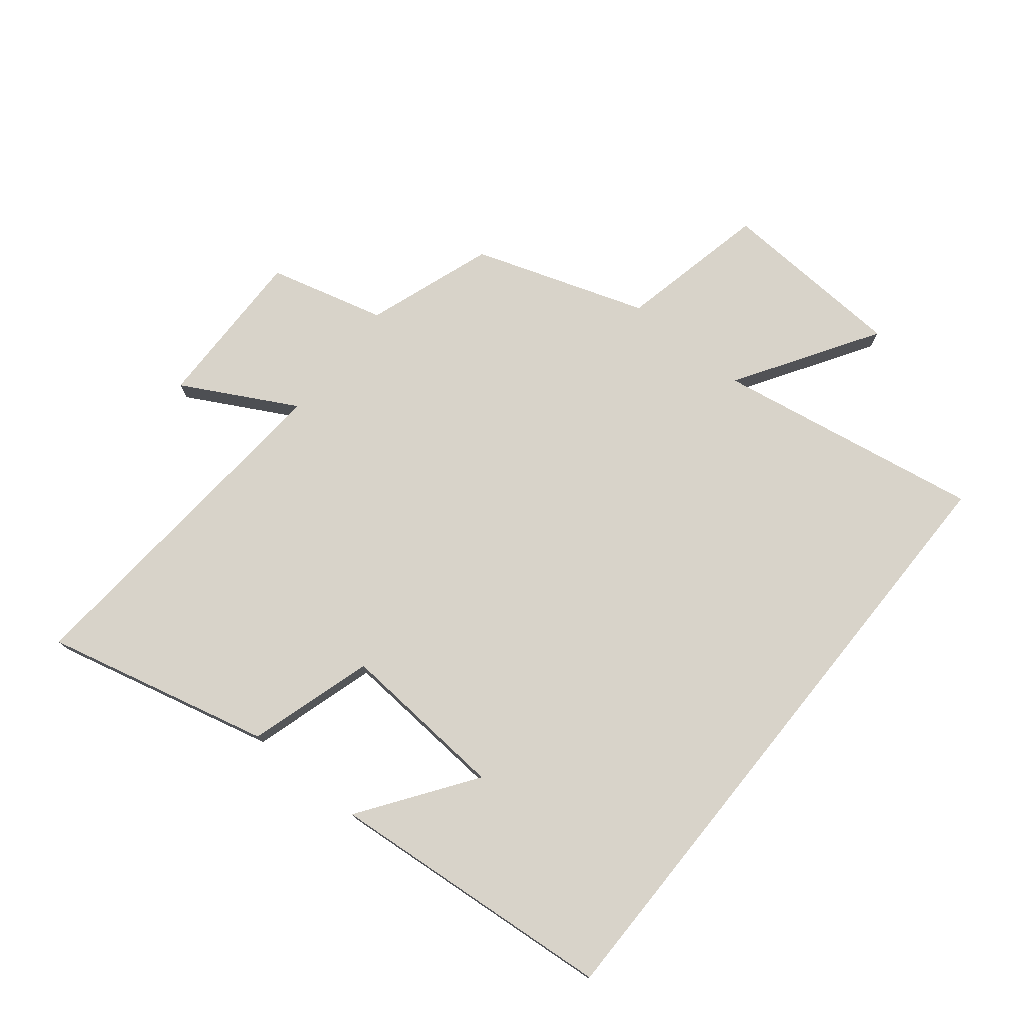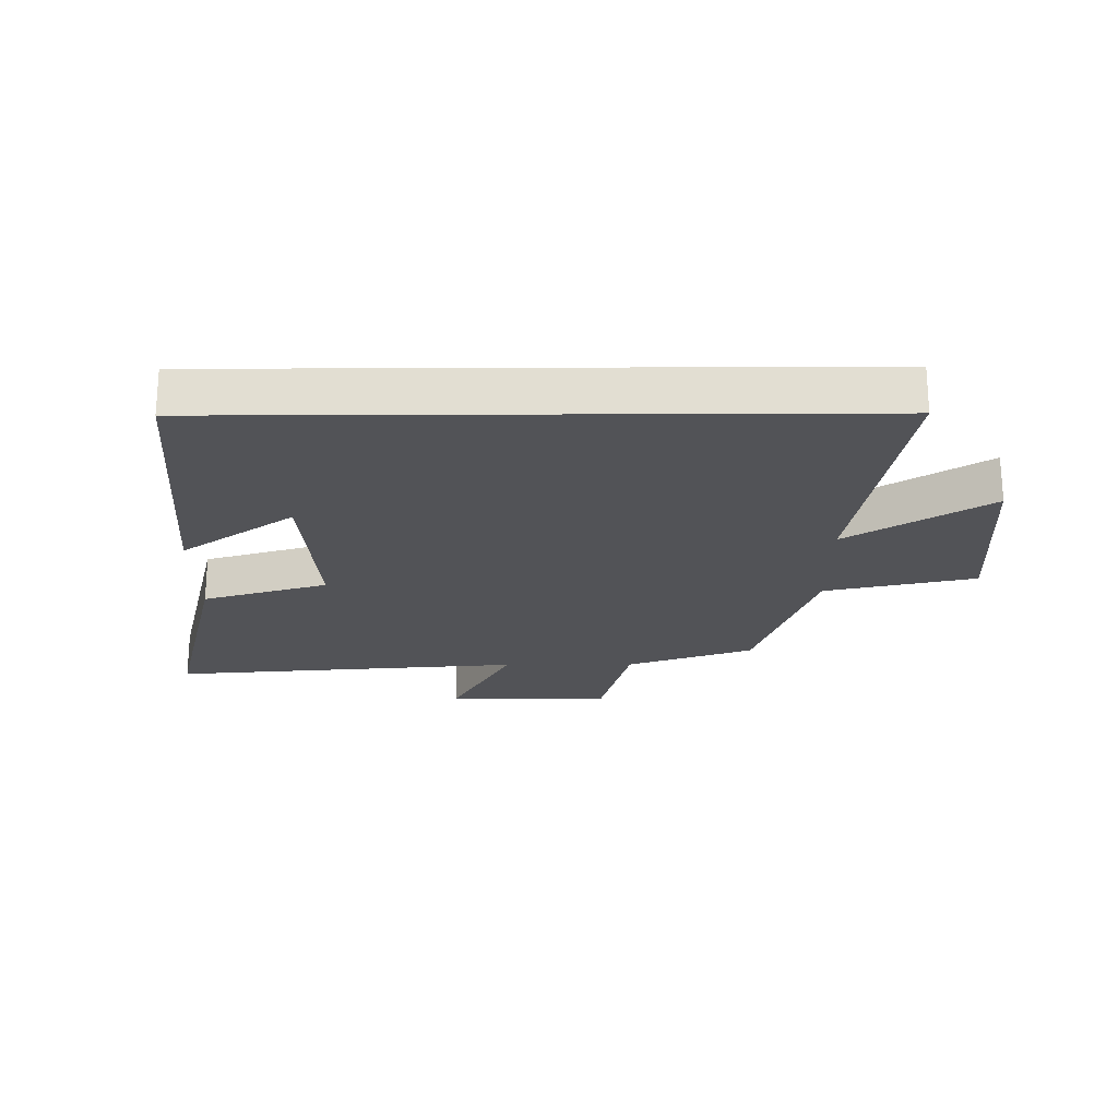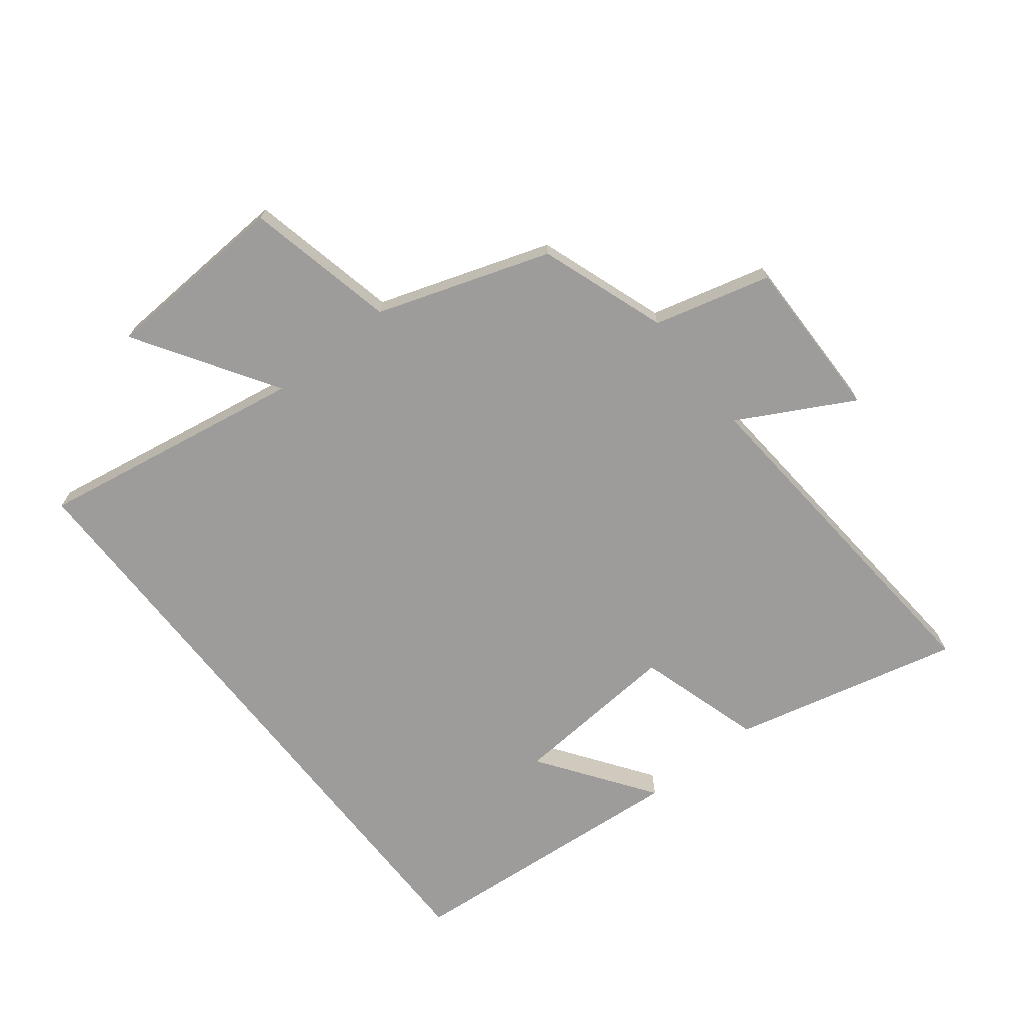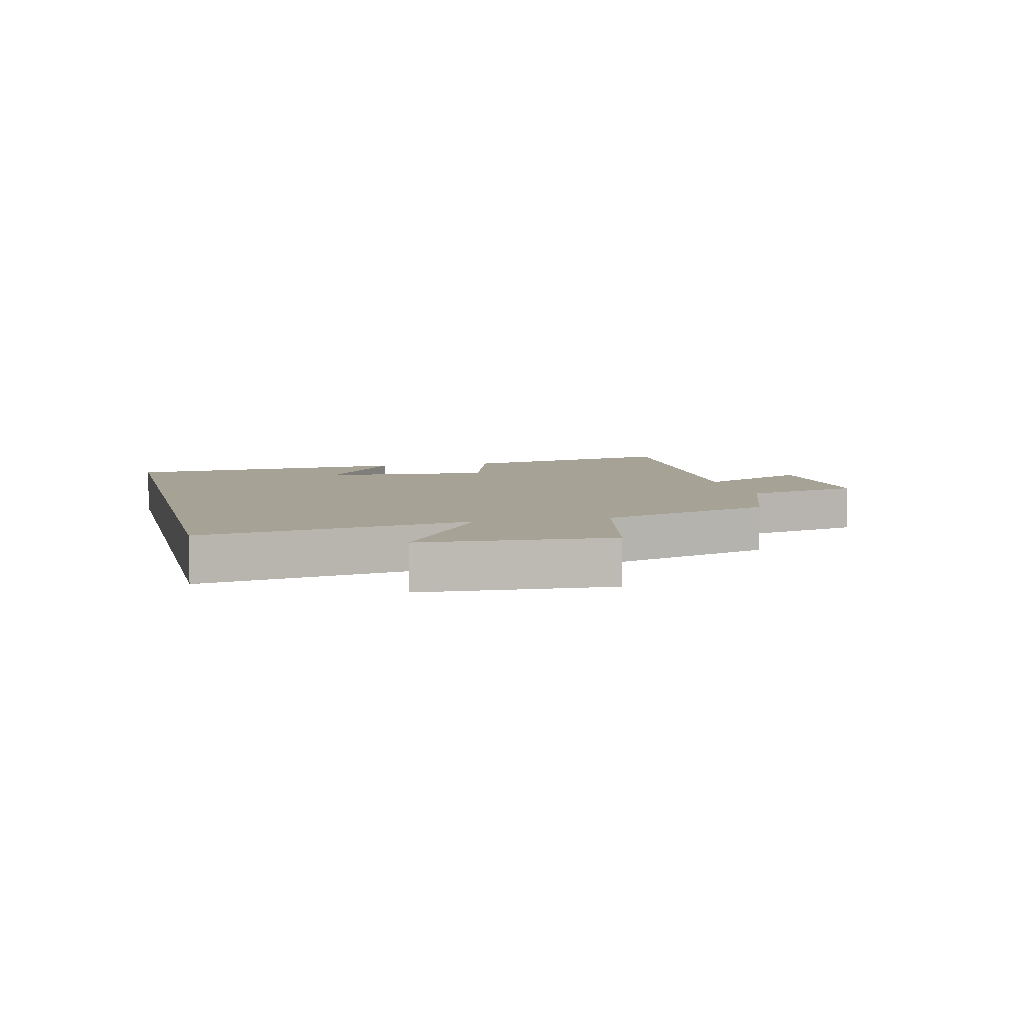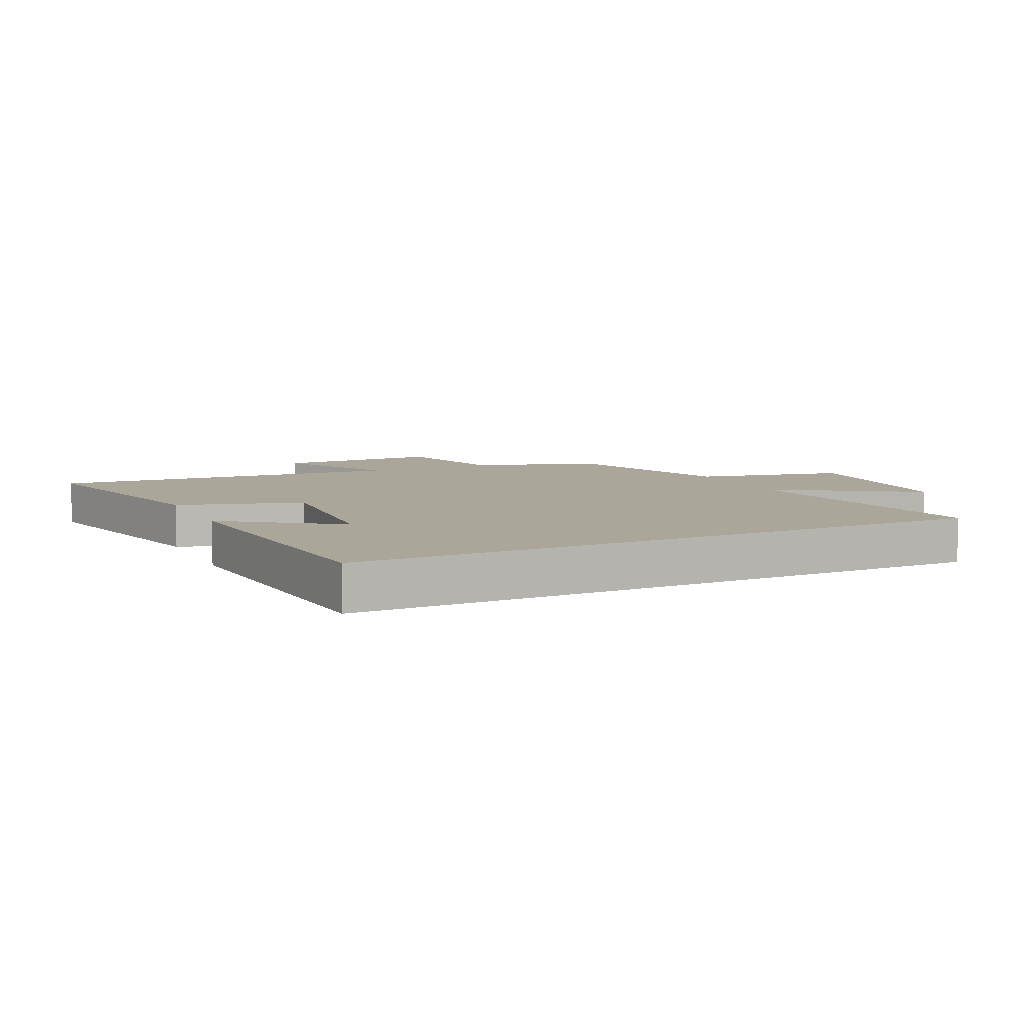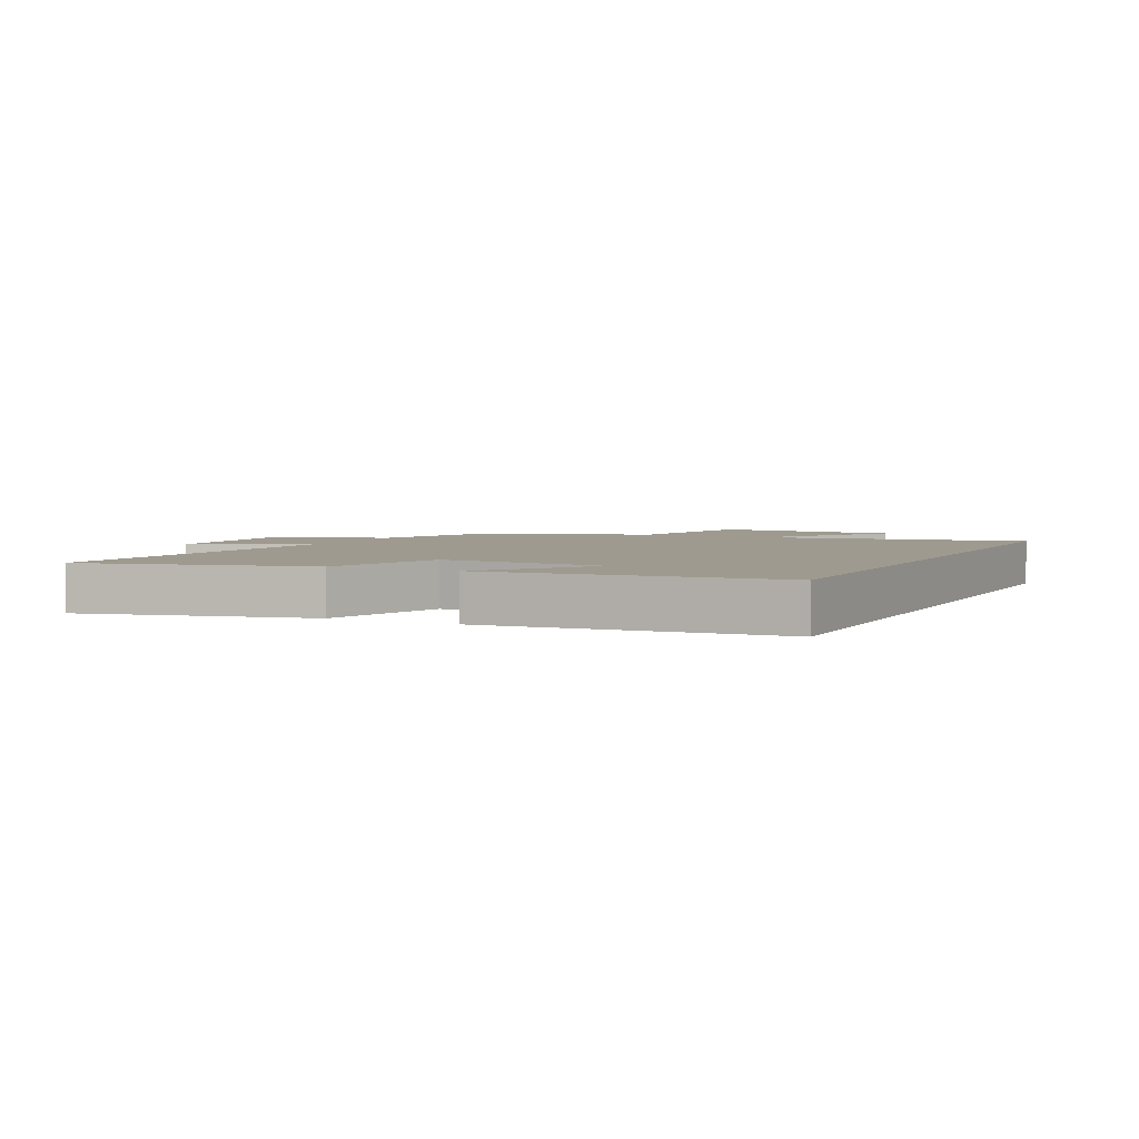
<metadata>
{"format":"obj","ext":"obj","renderer":"f3d","projection":"perspective","resolution":1024,"background":"white","views":[{"elev":76.0,"azim":-51.1,"up":"+Y"},{"elev":-22.3,"azim":0.4,"up":"+Y"},{"elev":-70.3,"azim":128.2,"up":"+Y"},{"elev":6.3,"azim":76.5,"up":"+Y"},{"elev":7.8,"azim":-25.2,"up":"+Y"},{"elev":3.7,"azim":-63.8,"up":"+Y"}]}
</metadata>
<code>
v -0.59 0.07 -0.545
v -0.5 0.07 -0.177
v -0.297 0.07 -0.116
v -0.317 0.07 0.158
v -0.5 0.07 0.029
v -0.459 0.07 0.5
v 0.575 0.07 0.5
v 0.5 0.07 0.066
v 0.727 0.07 0.209
v 0.743 0.07 -0.095
v 0.5 0.07 -0.148
v 0.405 0.07 -0.428
v 0.199 0.07 -0.5
v 0.149 0.07 -0.689
v -0.117 0.07 -0.685
v -0.017 0.07 -0.5
v -0.59 0 -0.545
v -0.5 0 -0.177
v -0.297 0 -0.116
v -0.317 0 0.158
v -0.5 0 0.029
v -0.459 0 0.5
v 0.575 0 0.5
v 0.5 0 0.066
v 0.727 0 0.209
v 0.743 0 -0.095
v 0.5 0 -0.148
v 0.405 0 -0.428
v 0.199 0 -0.5
v 0.149 0 -0.689
v -0.117 0 -0.685
v -0.017 0 -0.5
f 13 14 15 16
f 11 12 13 16
f 1 2 3
f 16 1 3
f 11 16 3
f 8 9 10 11
f 8 11 3 4
f 7 8 4
f 6 7 4
f 4 5 6
f 32 31 30 29
f 32 29 28 27
f 19 18 17
f 19 17 32
f 19 32 27
f 27 26 25 24
f 20 19 27 24
f 20 24 23
f 20 23 22
f 22 21 20
f 1 17 18 2
f 2 18 19 3
f 3 19 20 4
f 4 20 21 5
f 5 21 22 6
f 6 22 23 7
f 7 23 24 8
f 8 24 25 9
f 9 25 26 10
f 10 26 27 11
f 11 27 28 12
f 12 28 29 13
f 13 29 30 14
f 14 30 31 15
f 15 31 32 16
f 16 32 17 1

</code>
